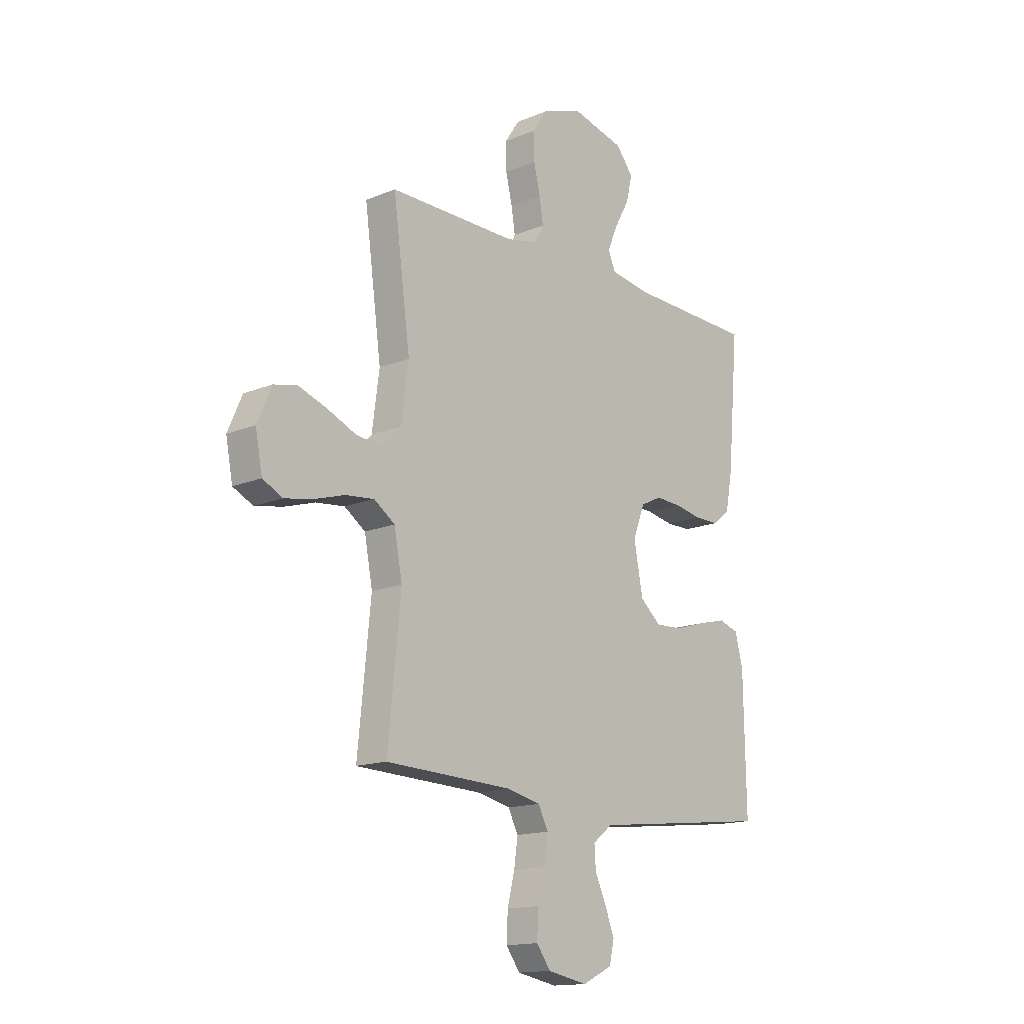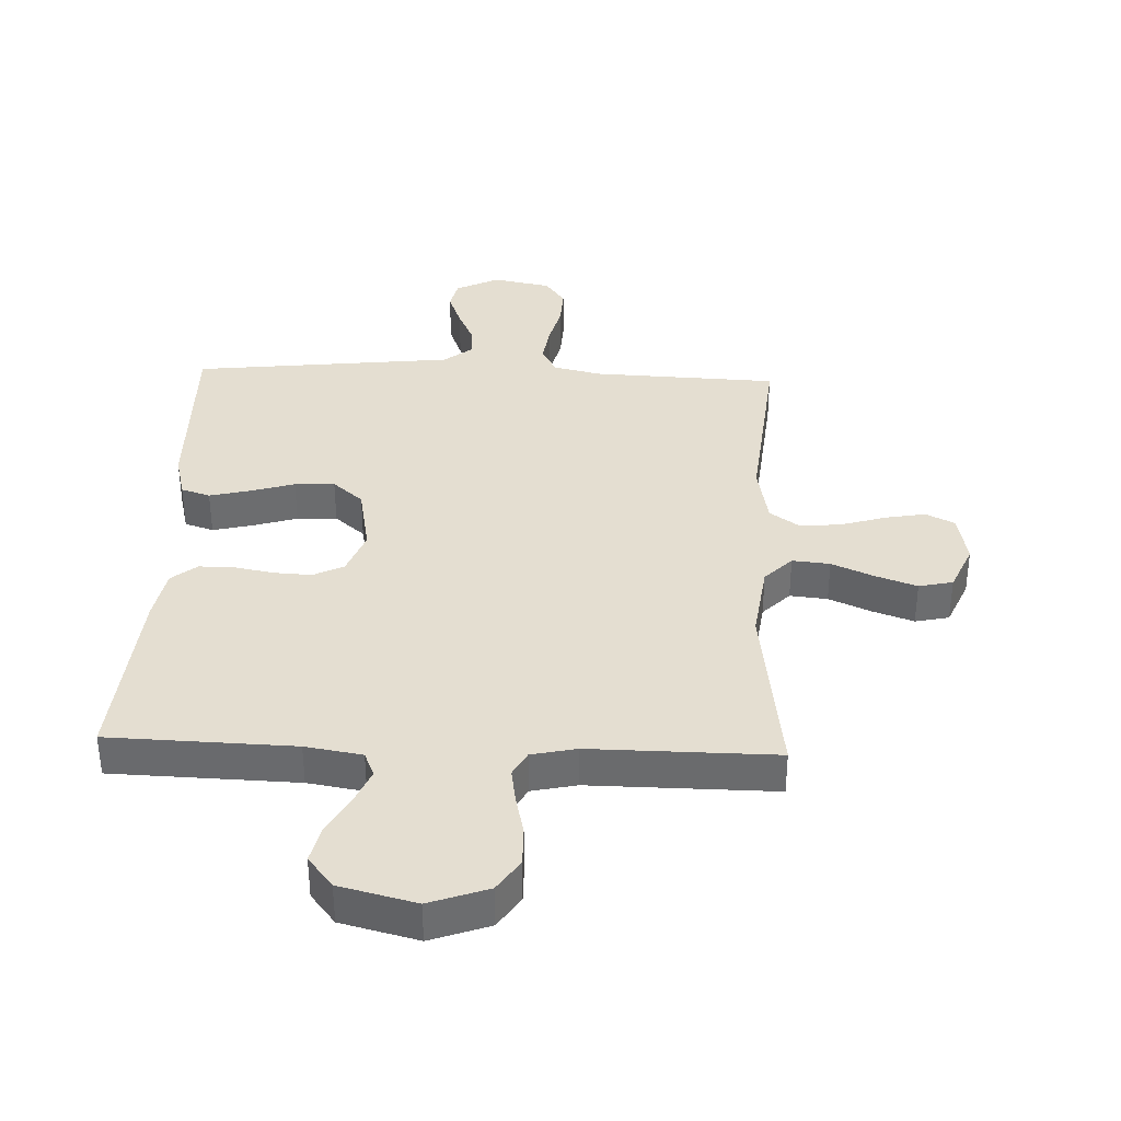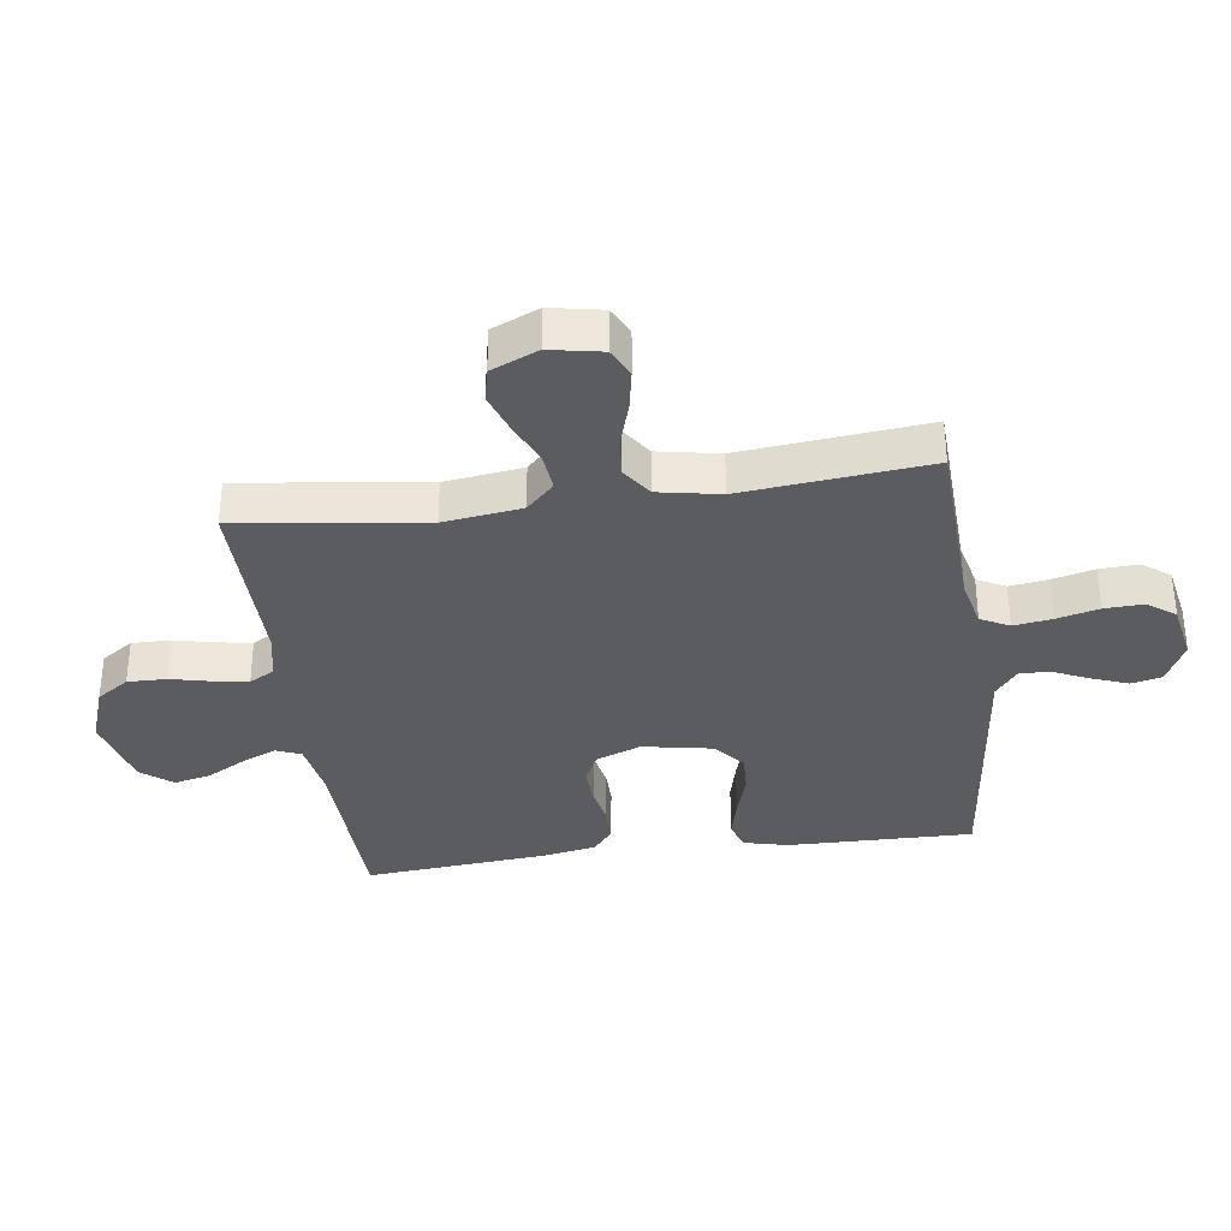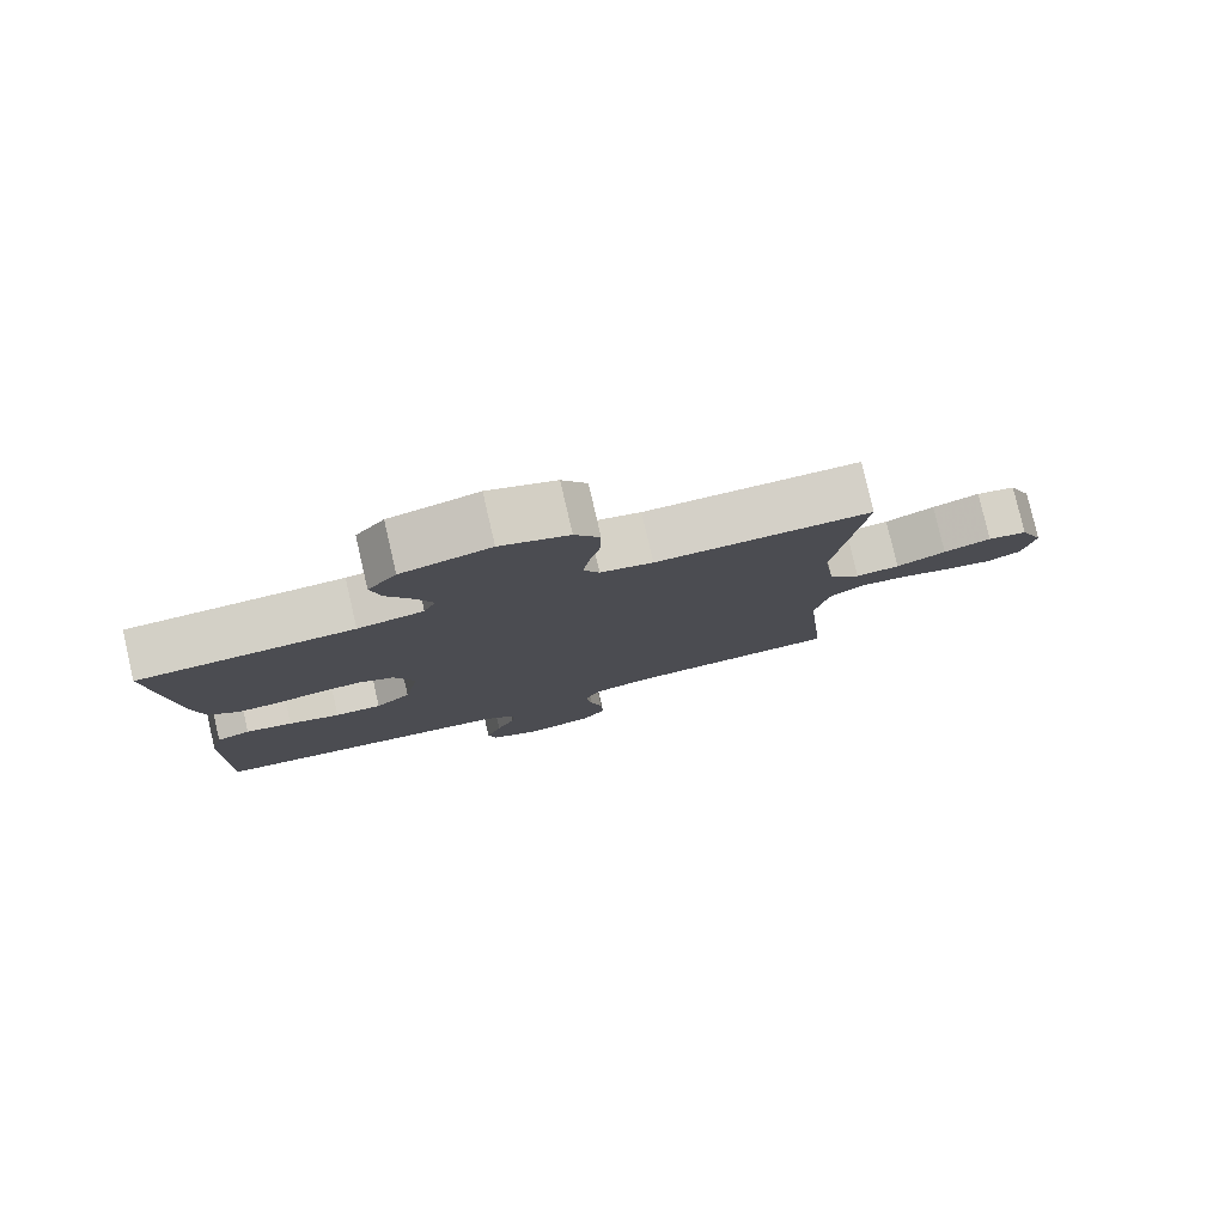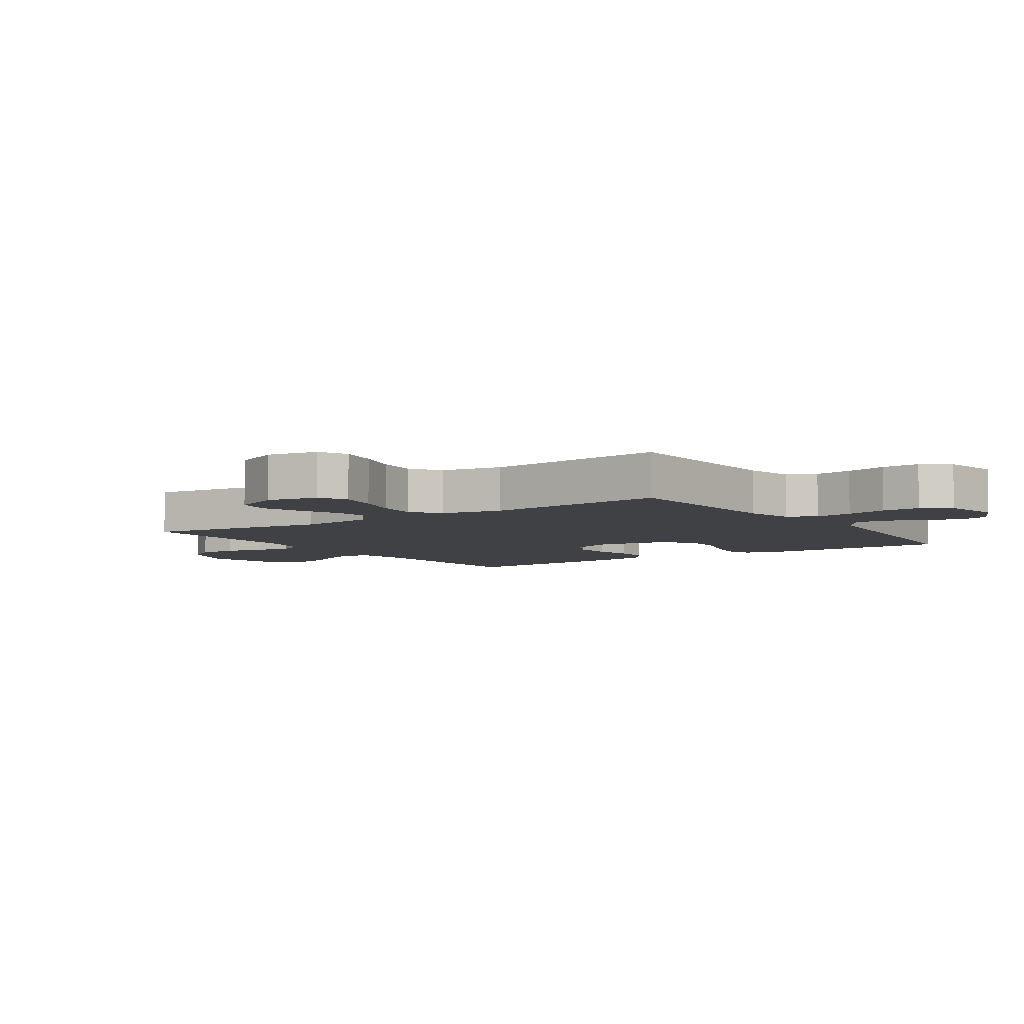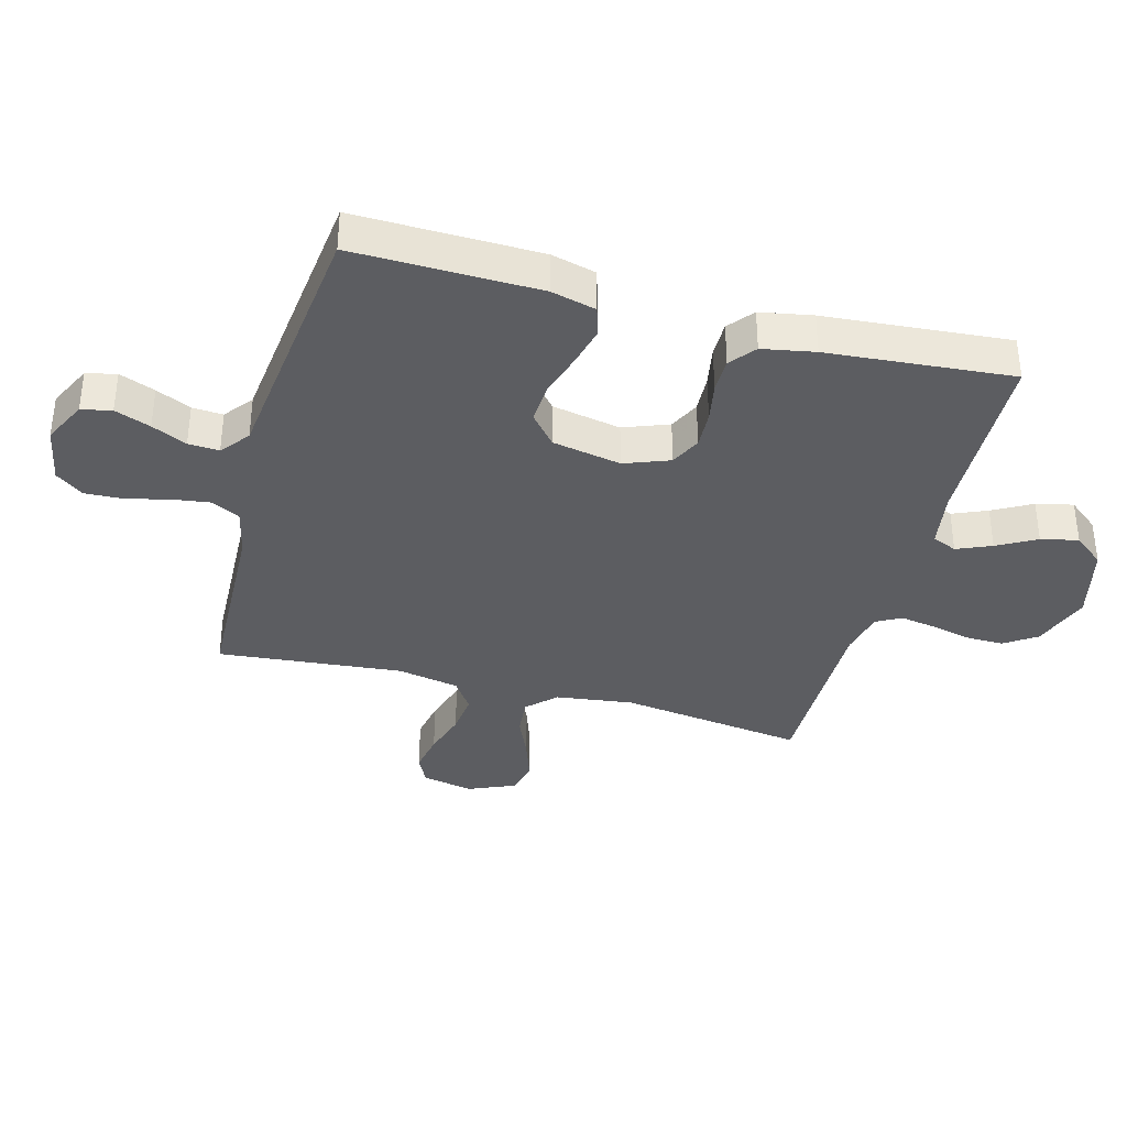
<metadata>
{"format":"obj","ext":"obj","renderer":"f3d","projection":"perspective","resolution":1024,"background":"white","views":[{"elev":-15.1,"azim":131.4,"up":"+Z"},{"elev":36.5,"azim":2.3,"up":"+Y"},{"elev":-34.5,"azim":97.9,"up":"+Y"},{"elev":79.8,"azim":-13.1,"up":"+Z"},{"elev":-5.7,"azim":124.6,"up":"+Y"},{"elev":-36.6,"azim":-105.3,"up":"+Y"}]}
</metadata>
<code>
v -0.5 0.07 -0.5
v -0.495 0.07 -0.2
v -0.477 0.07 -0.128
v -0.43 0.07 -0.113
v -0.365 0.07 -0.129
v -0.293 0.07 -0.151
v -0.228 0.07 -0.154
v -0.179 0.07 -0.112
v -0.158 0.07 0
v -0.186 0.07 0.073
v -0.235 0.07 0.097
v -0.296 0.07 0.094
v -0.36 0.07 0.082
v -0.417 0.07 0.082
v -0.458 0.07 0.115
v -0.474 0.07 0.2
v -0.5 0.07 0.5
v -0.2 0.07 0.509
v -0.108 0.07 0.524
v -0.091 0.07 0.564
v -0.115 0.07 0.62
v -0.15 0.07 0.683
v -0.164 0.07 0.743
v -0.124 0.07 0.793
v 0 0.07 0.824
v 0.095 0.07 0.79
v 0.13 0.07 0.738
v 0.129 0.07 0.675
v 0.114 0.07 0.611
v 0.105 0.07 0.554
v 0.127 0.07 0.514
v 0.2 0.07 0.498
v 0.5 0.07 0.5
v 0.46 0.07 0.2
v 0.477 0.07 0.074
v 0.521 0.07 0.029
v 0.582 0.07 0.035
v 0.651 0.07 0.065
v 0.717 0.07 0.088
v 0.772 0.07 0.076
v 0.805 0.07 0
v 0.789 0.07 -0.084
v 0.742 0.07 -0.107
v 0.677 0.07 -0.095
v 0.605 0.07 -0.073
v 0.538 0.07 -0.066
v 0.489 0.07 -0.1
v 0.47 0.07 -0.2
v 0.5 0.07 -0.5
v 0.2 0.07 -0.512
v 0.122 0.07 -0.53
v 0.098 0.07 -0.576
v 0.107 0.07 -0.638
v 0.124 0.07 -0.706
v 0.127 0.07 -0.769
v 0.094 0.07 -0.814
v 0 0.07 -0.832
v -0.07 0.07 -0.798
v -0.081 0.07 -0.749
v -0.059 0.07 -0.691
v -0.033 0.07 -0.634
v -0.03 0.07 -0.584
v -0.076 0.07 -0.548
v -0.2 0.07 -0.534
v -0.5 0 -0.5
v -0.495 0 -0.2
v -0.477 0 -0.128
v -0.43 0 -0.113
v -0.365 0 -0.129
v -0.293 0 -0.151
v -0.228 0 -0.154
v -0.179 0 -0.112
v -0.158 0 0
v -0.186 0 0.073
v -0.235 0 0.097
v -0.296 0 0.094
v -0.36 0 0.082
v -0.417 0 0.082
v -0.458 0 0.115
v -0.474 0 0.2
v -0.5 0 0.5
v -0.2 0 0.509
v -0.108 0 0.524
v -0.091 0 0.564
v -0.115 0 0.62
v -0.15 0 0.683
v -0.164 0 0.743
v -0.124 0 0.793
v 0 0 0.824
v 0.095 0 0.79
v 0.13 0 0.738
v 0.129 0 0.675
v 0.114 0 0.611
v 0.105 0 0.554
v 0.127 0 0.514
v 0.2 0 0.498
v 0.5 0 0.5
v 0.46 0 0.2
v 0.477 0 0.074
v 0.521 0 0.029
v 0.582 0 0.035
v 0.651 0 0.065
v 0.717 0 0.088
v 0.772 0 0.076
v 0.805 0 0
v 0.789 0 -0.084
v 0.742 0 -0.107
v 0.677 0 -0.095
v 0.605 0 -0.073
v 0.538 0 -0.066
v 0.489 0 -0.1
v 0.47 0 -0.2
v 0.5 0 -0.5
v 0.2 0 -0.512
v 0.122 0 -0.53
v 0.098 0 -0.576
v 0.107 0 -0.638
v 0.124 0 -0.706
v 0.127 0 -0.769
v 0.094 0 -0.814
v 0 0 -0.832
v -0.07 0 -0.798
v -0.081 0 -0.749
v -0.059 0 -0.691
v -0.033 0 -0.634
v -0.03 0 -0.584
v -0.076 0 -0.548
v -0.2 0 -0.534
f 63 64 1 2
f 62 63 2 3
f 58 59 60 61
f 56 57 58 61
f 56 61 62
f 53 54 55 56
f 52 53 56 62
f 51 52 62 3
f 48 49 50
f 47 48 50 51
f 42 43 44 45
f 42 45 46
f 41 42 46
f 40 41 46
f 37 38 39 40
f 37 40 46
f 36 37 46 47
f 32 33 34
f 31 32 34 35
f 26 27 28 29
f 26 29 30
f 25 26 30
f 24 25 30
f 21 22 23 24
f 20 21 24 30
f 19 20 30 31
f 15 16 17 18
f 12 13 14 15
f 11 12 15 18
f 10 11 18 19
f 3 4 5 6
f 51 3 6
f 51 6 7
f 35 36 47 51
f 35 51 7 8
f 31 35 8 9
f 9 10 19 31
f 66 65 128 127
f 67 66 127 126
f 125 124 123 122
f 125 122 121 120
f 126 125 120
f 120 119 118 117
f 126 120 117 116
f 67 126 116 115
f 114 113 112
f 115 114 112 111
f 109 108 107 106
f 110 109 106
f 110 106 105
f 110 105 104
f 104 103 102 101
f 110 104 101
f 111 110 101 100
f 98 97 96
f 99 98 96 95
f 93 92 91 90
f 94 93 90
f 94 90 89
f 94 89 88
f 88 87 86 85
f 94 88 85 84
f 95 94 84 83
f 82 81 80 79
f 79 78 77 76
f 82 79 76 75
f 83 82 75 74
f 70 69 68 67
f 70 67 115
f 71 70 115
f 115 111 100 99
f 72 71 115 99
f 73 72 99 95
f 95 83 74 73
f 1 65 66 2
f 2 66 67 3
f 3 67 68 4
f 4 68 69 5
f 5 69 70 6
f 6 70 71 7
f 7 71 72 8
f 8 72 73 9
f 9 73 74 10
f 10 74 75 11
f 11 75 76 12
f 12 76 77 13
f 13 77 78 14
f 14 78 79 15
f 15 79 80 16
f 16 80 81 17
f 17 81 82 18
f 18 82 83 19
f 19 83 84 20
f 20 84 85 21
f 21 85 86 22
f 22 86 87 23
f 23 87 88 24
f 24 88 89 25
f 25 89 90 26
f 26 90 91 27
f 27 91 92 28
f 28 92 93 29
f 29 93 94 30
f 30 94 95 31
f 31 95 96 32
f 32 96 97 33
f 33 97 98 34
f 34 98 99 35
f 35 99 100 36
f 36 100 101 37
f 37 101 102 38
f 38 102 103 39
f 39 103 104 40
f 40 104 105 41
f 41 105 106 42
f 42 106 107 43
f 43 107 108 44
f 44 108 109 45
f 45 109 110 46
f 46 110 111 47
f 47 111 112 48
f 48 112 113 49
f 49 113 114 50
f 50 114 115 51
f 51 115 116 52
f 52 116 117 53
f 53 117 118 54
f 54 118 119 55
f 55 119 120 56
f 56 120 121 57
f 57 121 122 58
f 58 122 123 59
f 59 123 124 60
f 60 124 125 61
f 61 125 126 62
f 62 126 127 63
f 63 127 128 64
f 64 128 65 1

</code>
